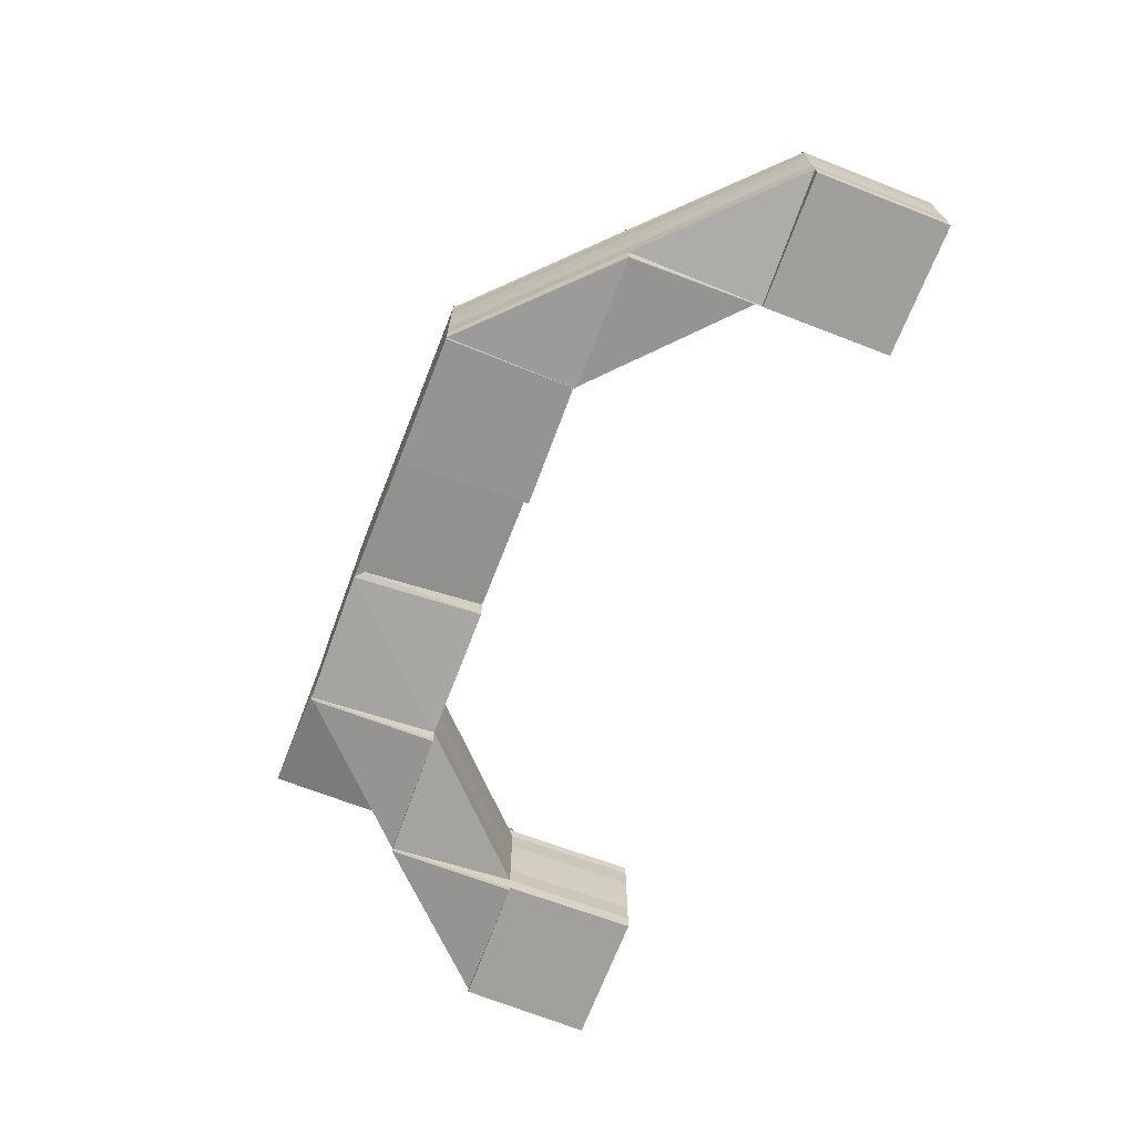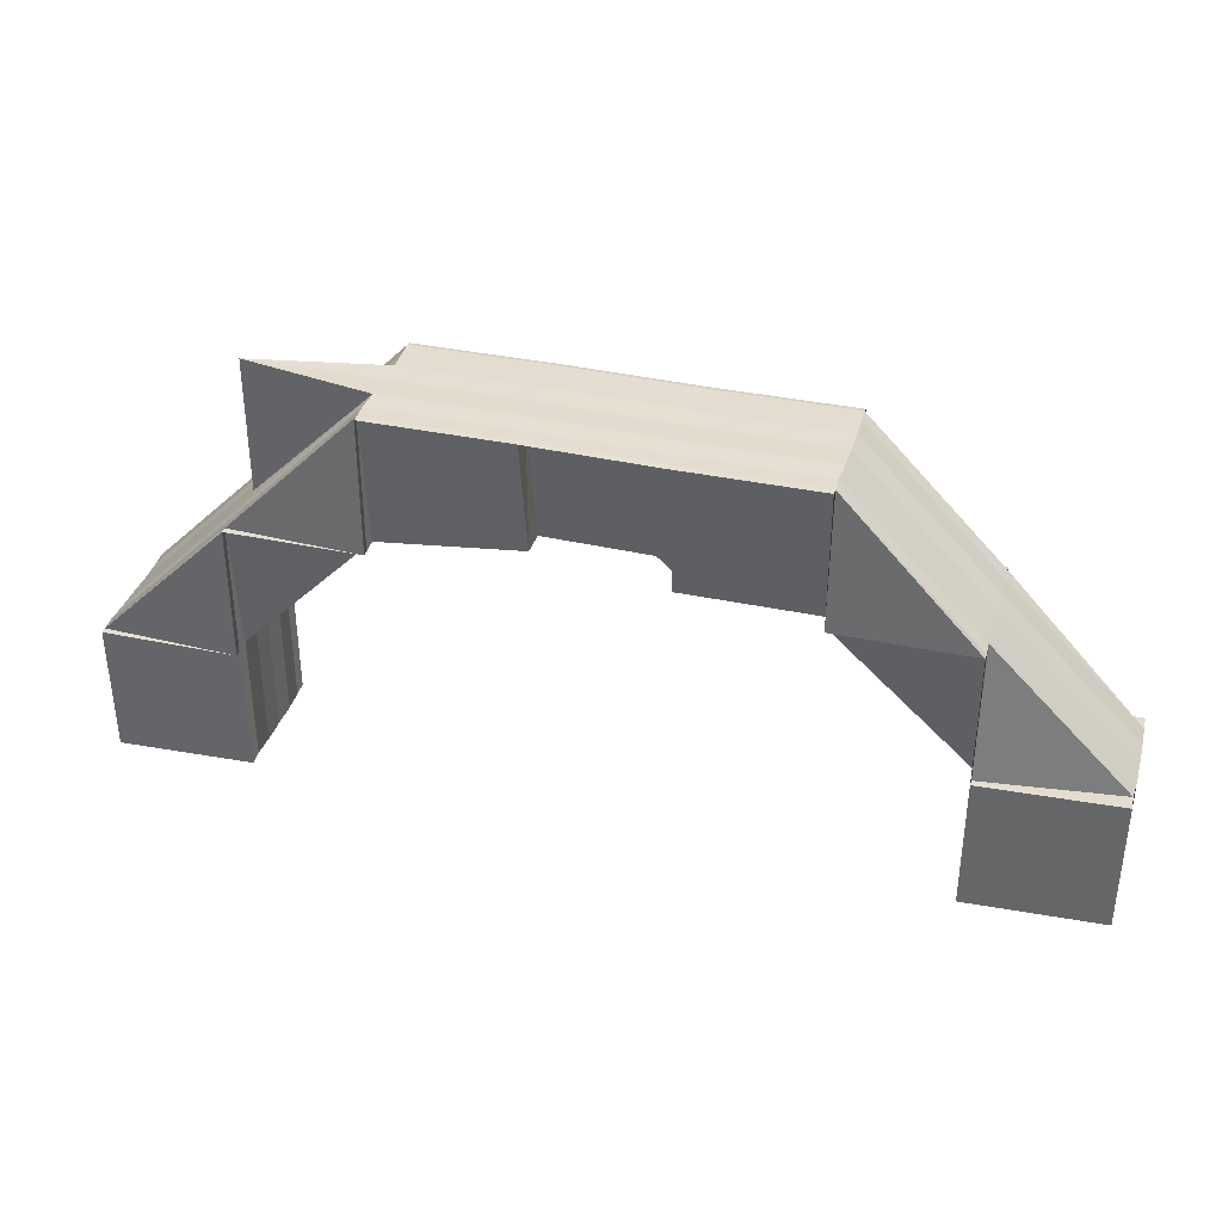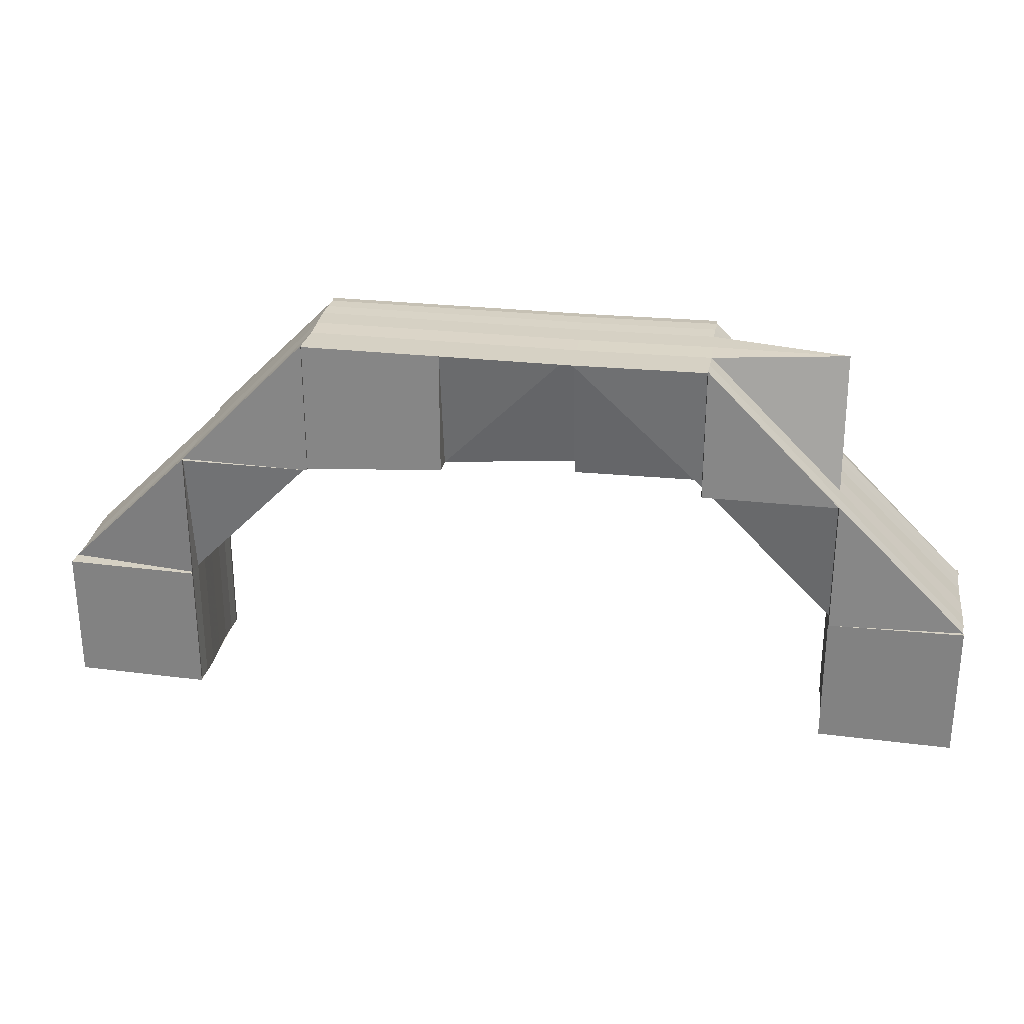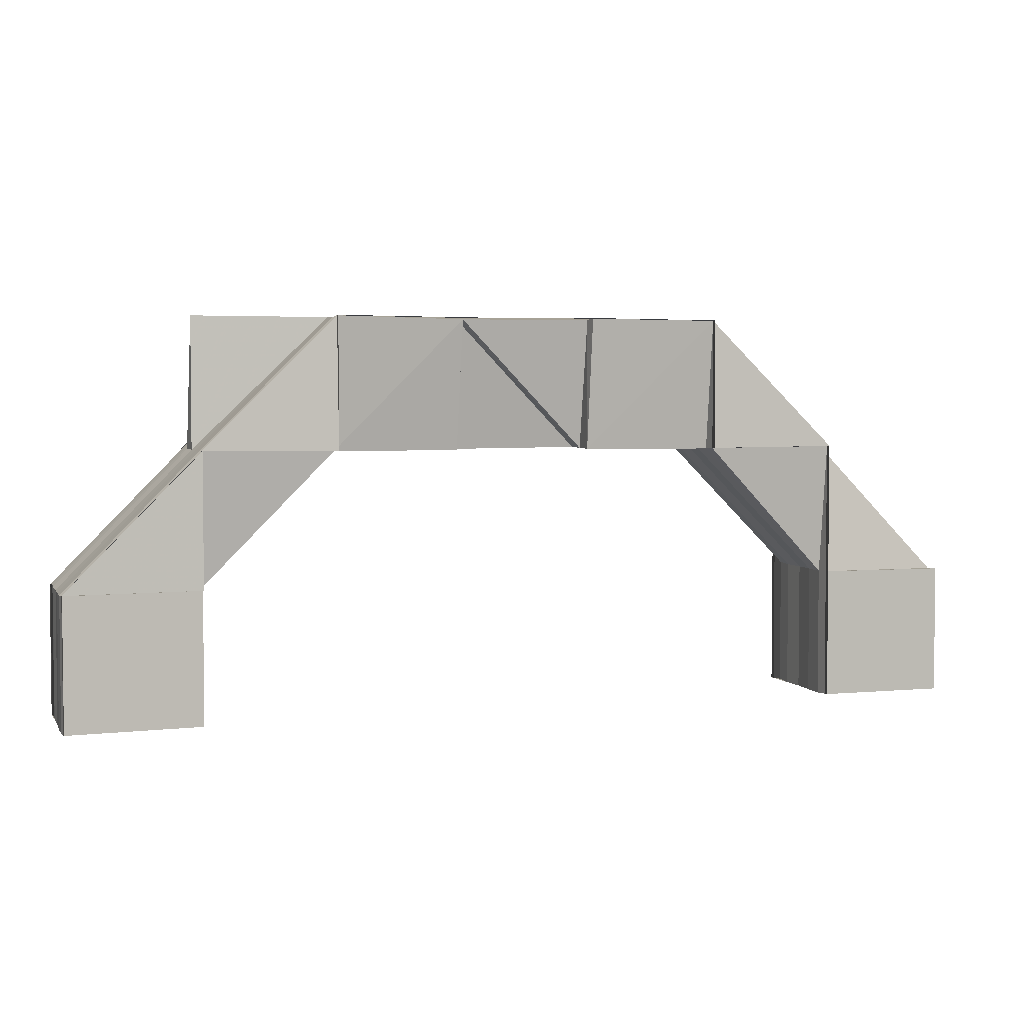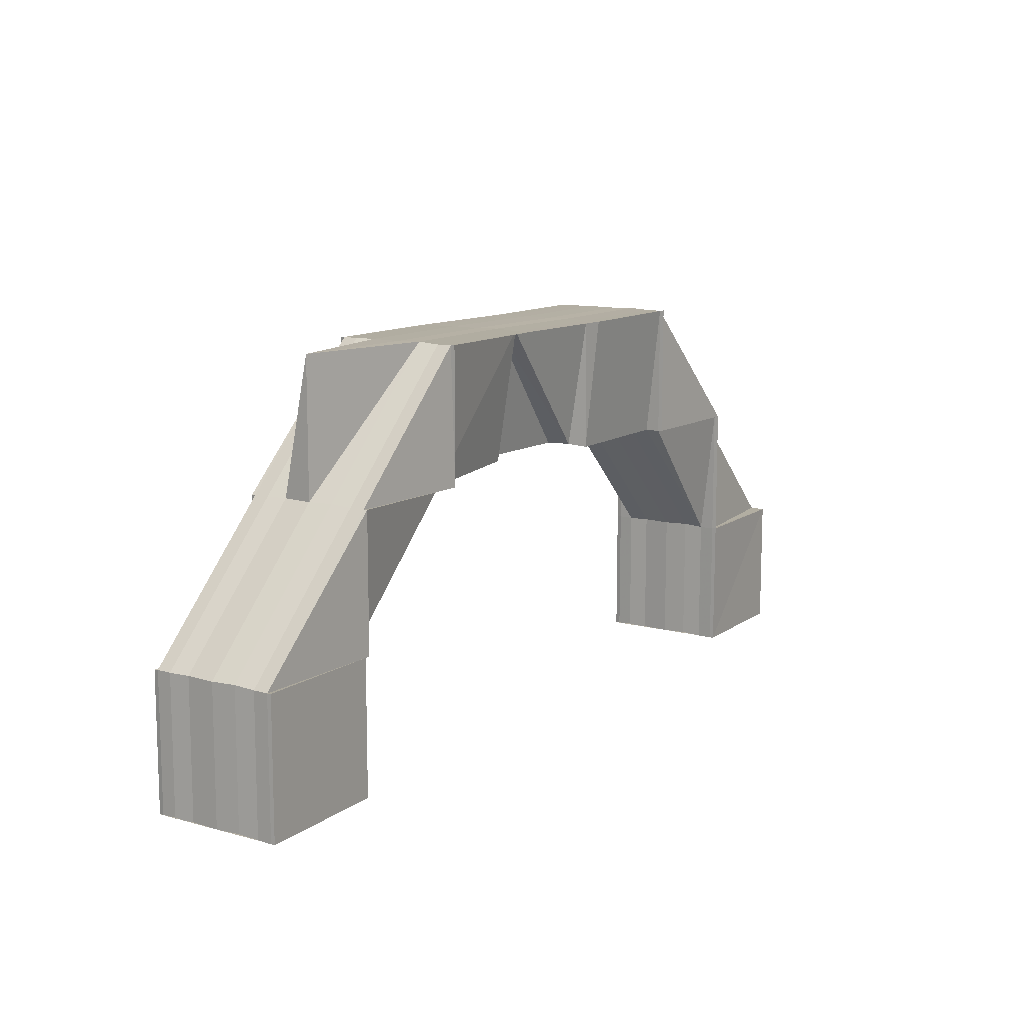
<metadata>
{"format":"obj","ext":"obj","renderer":"f3d","projection":"perspective","resolution":1024,"background":"white","views":[{"elev":-69.1,"azim":-111.1,"up":"+Z"},{"elev":35.9,"azim":-164.2,"up":"+Y"},{"elev":27.6,"azim":9.2,"up":"+Y"},{"elev":3.6,"azim":162.0,"up":"+Y"},{"elev":11.5,"azim":123.4,"up":"+Y"}]}
</metadata>
<code>
o 7620
v 2234 1892 12.11
v 2234 1892 12.11
v 2234 1892 12.11
v 2234 1892 12.11
v 2234 1892 12.11
v 2234 1892 12.11
v 2234 1892 12.11
v 2234 1892 12.11
v 2234 1892 12.1
v 2234 1892 12.1
v 2234 1892 12.1
v 2234 1892 12.1
v 2234 1892 12.1
v 2234 1892 12.1
v 2234 1892 12.1
v 2234 1892 12.1
v 2234 1892 12.1
v 2234 1892 12.1
v 2234 1892 12.1
v 2234 1892 12.1
v 2234 1892 12.1
v 2234 1892 12.1
v 2234 1892 12.1
v 2234 1892 12.1
v 2234 1892 12.1
v 2234 1892 12.1
v 2234 1892 12.11
v 2234 1892 12.11
v 2234 1892 12.1
v 2234 1892 12.1
v 2234 1892 12.1
v 2234 1892 12.1
v 2234 1892 12.11
v 2234 1892 12.11
v 2234 1892 12.11
v 2234 1892 12.11
v 2234 1892 12.11
v 2234 1892 12.11
v 2234 1892 12.11
v 2234 1892 12.11
v 2234 1892 12.11
v 2234 1892 12.11
v 2234 1892 12.11
v 2234 1892 12.11
v 2234 1892 12.11
v 2234 1892 12.11
v 2234 1892 12.11
v 2234 1892 12.11
v 2234 1892 12.11
v 2234 1892 12.11
v 2234 1892 12.11
v 2234 1892 12.11
v 2234 1892 12.11
v 2234 1892 12.11
v 2234 1892 12.11
v 2234 1892 12.11
v 2234 1892 12.11
v 2234 1892 12.11
v 2234 1892 12.11
v 2234 1892 12.11
v 2234 1892 12.11
v 2234 1892 12.11
v 2234 1892 12.1
v 2234 1892 12.11
v 2234 1892 12.11
v 2234 1892 12.11
v 2234 1892 12.11
v 2234 1892 12.11
v 2234 1892 12.11
v 2234 1892 12.11
v 2234 1892 12.11
v 2234 1892 12.11
v 2234 1892 12.11
v 2234 1892 12.11
v 2234 1892 12.11
v 2234 1892 12.11
v 2234 1892 12.11
v 2234 1892 12.11
v 2234 1892 12.11
v 2234 1892 12.11
v 2234 1892 12.11
v 2234 1892 12.11
v 2234 1892 12.11
v 2234 1892 12.11
v 2234 1892 12.11
v 2234 1892 12.11
v 2234 1892 12.11
v 2234 1892 12.11
v 2234 1892 12.11
v 2234 1892 12.11
v 2234 1892 12.11
v 2234 1892 12.11
v 2234 1892 12.11
v 2234 1892 12.11
v 2234 1892 12.11
v 2234 1892 12.11
v 2234 1892 12.11
v 2234 1892 12.11
v 2234 1892 12.11
v 2234 1892 12.11
v 2234 1892 12.11
v 2234 1892 12.11
v 2234 1892 12.11
v 2234 1892 12.11
v 2234 1892 12.11
v 2234 1892 12.11
v 2234 1892 12.11
v 2234 1892 12.11
v 2234 1892 12.11
v 2234 1892 12.11
v 2234 1892 12.11
v 2234 1892 12.11
v 2234 1892 12.11
v 2234 1892 12.11
v 2234 1892 12.11
v 2234 1892 12.11
v 2234 1892 12.11
v 2234 1892 12.11
v 2234 1892 12.11
v 2234 1892 12.11
v 2234 1892 12.11
v 2234 1892 12.11
v 2234 1892 12.11
v 2234 1892 12.11
v 2234 1892 12.1
v 2234 1892 12.11
v 2234 1892 12.1
v 2234 1892 12.11
v 2234 1892 12.1
v 2234 1892 12.1
v 2234 1892 12.11
v 2234 1892 12.1
v 2234 1892 12.1
v 2234 1892 12.1
v 2234 1892 12.1
v 2234 1892 12.1
v 2234 1892 12.1
v 2234 1892 12.1
v 2234 1892 12.1
v 2234 1892 12.1
v 2234 1892 12.1
v 2234 1892 12.1
v 2234 1892 12.1
v 2234 1892 12.1
v 2234 1892 12.1
v 2234 1892 12.1
v 2234 1892 12.11
v 2234 1892 12.11
v 2234 1892 12.11
v 2234 1892 12.11
v 2234 1892 12.11
v 2234 1892 12.11
v 2234 1892 12.11
v 2234 1892 12.11
v 2234 1892 12.11
v 2234 1892 12.11
v 2234 1892 12.11
v 2234 1892 12.1
v 2234 1892 12.11
v 2234 1892 12.11
v 2234 1892 12.11
v 2234 1892 12.11
v 2234 1892 12.11
v 2234 1892 12.1
v 2234 1892 12.1
v 2234 1892 12.1
v 2234 1892 12.11
v 2234 1892 12.11
v 2234 1892 12.11
v 2234 1892 12.11
v 2234 1892 12.11
v 2234 1892 12.11
v 2234 1892 12.11
v 2234 1892 12.11
v 2234 1892 12.11
v 2234 1892 12.11
v 2234 1892 12.11
v 2234 1892 12.11
v 2234 1892 12.11
v 2234 1892 12.11
v 2234 1892 12.11
v 2234 1892 12.11
v 2234 1892 12.11
v 2234 1892 12.11
v 2234 1892 12.11
v 2234 1892 12.11
v 2234 1892 12.11
v 2234 1892 12.11
v 2234 1892 12.11
v 2234 1892 12.11
v 2234 1892 12.11
v 2234 1892 12.11
v 2234 1892 12.11
v 2234 1892 12.11
v 2234 1892 12.11
v 2234 1892 12.11
v 2234 1892 12.11
v 2234 1892 12.11
v 2234 1892 12.11
v 2234 1892 12.11
v 2234 1892 12.11
v 2234 1892 12.11
v 2234 1892 12.11
v 2234 1892 12.11
v 2234 1892 12.11
v 2234 1892 12.11
v 2234 1892 12.11
v 2234 1892 12.11
v 2234 1892 12.11
v 2234 1892 12.11
v 2234 1892 12.11
v 2234 1892 12.11
v 2234 1892 12.11
v 2234 1892 12.11
v 2234 1892 12.11
v 2234 1892 12.11
v 2234 1892 12.11
v 2234 1892 12.11
v 2234 1892 12.11
v 2234 1892 12.11
v 2234 1892 12.11
v 2234 1892 12.11
v 2234 1892 12.11
v 2234 1892 12.11
v 2234 1892 12.11
v 2234 1892 12.11
v 2234 1892 12.11
v 2234 1892 12.11
v 2234 1892 12.11
v 2234 1892 12.11
v 2234 1892 12.1
v 2234 1892 12.11
v 2234 1892 12.11
v 2234 1892 12.11
v 2234 1892 12.11
v 2234 1892 12.1
v 2234 1892 12.1
v 2234 1892 12.11
v 2234 1892 12.1
v 2234 1892 12.1
v 2234 1892 12.1
v 2234 1892 12.1
v 2234 1892 12.1
v 2234 1892 12.1
v 2234 1892 12.1
v 2234 1892 12.1
v 2234 1892 12.1
v 2234 1892 12.1
v 2234 1892 12.1
v 2234 1892 12.1
v 2234 1892 12.1
v 2234 1892 12.1
v 2234 1892 12.1
v 2234 1892 12.1
v 2234 1892 12.1
v 2234 1892 12.1
v 2234 1892 12.1
v 2234 1892 12.1
v 2234 1892 12.1
v 2234 1892 12.1
v 2234 1892 12.1
v 2234 1892 12.1
v 2234 1892 12.11
v 2234 1892 12.11
v 2234 1892 12.1
v 2234 1892 12.1
v 2234 1892 12.1
v 2234 1892 12.1
v 2234 1892 12.1
v 2234 1892 12.1
v 2234 1892 12.1
v 2234 1892 12.1
v 2234 1892 12.1
v 2234 1892 12.1
v 2234 1892 12.1
v 2234 1892 12.1
v 2234 1892 12.1
v 2234 1892 12.1
v 2234 1892 12.1
v 2234 1892 12.1
v 2234 1892 12.1
v 2234 1892 12.1
v 2234 1892 12.11
v 2234 1892 12.1
v 2234 1892 12.1
v 2234 1892 12.1
v 2234 1892 12.1
v 2234 1892 12.1
v 2234 1892 12.1
v 2234 1892 12.1
v 2234 1892 12.1
v 2234 1892 12.1
v 2234 1892 12.1
v 2234 1892 12.1
v 2234 1892 12.1
v 2234 1892 12.1
v 2234 1892 12.1
v 2234 1892 12.1
v 2234 1892 12.1
v 2234 1892 12.1
v 2234 1892 12.1
v 2234 1892 12.1
v 2234 1892 12.1
v 2234 1892 12.1
v 2234 1892 12.1
v 2234 1892 12.1
v 2234 1892 12.1
v 2234 1892 12.1
v 2234 1892 12.1
v 2234 1892 12.1
v 2234 1892 12.1
v 2234 1892 12.1
v 2234 1892 12.1
v 2234 1892 12.1
v 2234 1892 12.1
v 2234 1892 12.1
v 2234 1892 12.1
v 2234 1892 12.1
v 2234 1892 12.1
v 2234 1892 12.1
v 2234 1892 12.1
v 2234 1892 12.1
v 2234 1892 12.1
v 2234 1892 12.1
v 2234 1892 12.1
v 2234 1892 12.1
v 2234 1892 12.1
v 2234 1892 12.1
v 2234 1892 12.1
v 2234 1892 12.1
v 2234 1892 12.1
v 2234 1892 12.1
v 2234 1892 12.1
v 2234 1892 12.1
v 2234 1892 12.1
v 2234 1892 12.1
v 2234 1892 12.1
v 2234 1892 12.1
v 2234 1892 12.11
v 2234 1892 12.11
v 2234 1892 12.11
v 2234 1892 12.11
v 2234 1892 12.11
v 2234 1892 12.11
v 2234 1892 12.11
v 2234 1892 12.11
v 2234 1892 12.1
v 2234 1892 12.1
v 2234 1892 12.1
v 2234 1892 12.1
v 2234 1892 12.1
v 2234 1892 12.1
v 2234 1892 12.1
v 2234 1892 12.1
v 2234 1892 12.11
v 2234 1892 12.11
v 2234 1892 12.11
v 2234 1892 12.11
v 2234 1892 12.1
v 2234 1892 12.1
v 2234 1892 12.1
v 2234 1892 12.1
v 2234 1892 12.11
v 2234 1892 12.11
v 2234 1892 12.11
v 2234 1892 12.11
v 2234 1892 12.11
v 2234 1892 12.11
v 2234 1892 12.11
v 2234 1892 12.11
v 2234 1892 12.11
v 2234 1892 12.11
v 2234 1892 12.11
v 2234 1892 12.11
v 2234 1892 12.11
v 2234 1892 12.11
v 2234 1892 12.1
v 2234 1892 12.1
v 2234 1892 12.1
v 2234 1892 12.1
v 2234 1892 12.1
v 2234 1892 12.11
v 2234 1892 12.11
v 2234 1892 12.11
v 2234 1892 12.11
v 2234 1892 12.11
v 2234 1892 12.11
v 2234 1892 12.11
v 2234 1892 12.11
v 2234 1892 12.11
v 2234 1892 12.11
v 2234 1892 12.11
v 2234 1892 12.1
v 2234 1892 12.11
v 2234 1892 12.11
v 2234 1892 12.1
v 2234 1892 12.1
v 2234 1892 12.1
v 2234 1892 12.1
v 2234 1892 12.1
v 2234 1892 12.1
v 2234 1892 12.1
v 2234 1892 12.1
v 2234 1892 12.1
v 2234 1892 12.1
v 2234 1892 12.1
v 2234 1892 12.1
v 2234 1892 12.1
v 2234 1892 12.1
v 2234 1892 12.1
v 2234 1892 12.1
v 2234 1892 12.1
v 2234 1892 12.1
v 2234 1892 12.1
v 2234 1892 12.1
v 2234 1892 12.1
v 2234 1892 12.1
v 2234 1892 12.1
v 2234 1892 12.1
v 2234 1892 12.1
v 2234 1892 12.1
v 2234 1892 12.1
v 2234 1892 12.1
v 2234 1892 12.1
v 2234 1892 12.1
v 2234 1892 12.1
v 2234 1892 12.1
v 2234 1892 12.1
v 2234 1892 12.1
v 2234 1892 12.1
v 2234 1892 12.1
v 2234 1892 12.1
v 2234 1892 12.1
v 2234 1892 12.1
v 2234 1892 12.11
v 2234 1892 12.11
v 2234 1892 12.11
f 1 2 3
f 4 5 1
f 5 6 1
f 6 7 1
f 7 8 1
f 8 9 1
f 9 10 1
f 10 11 1
f 11 12 1
f 12 13 14
f 13 15 14
f 14 16 17
f 16 18 17
f 17 18 19
f 16 20 18
f 21 20 22
f 20 23 18
f 18 24 19
f 19 24 1
f 18 23 24
f 24 2 1
f 23 25 24
f 24 25 2
f 25 26 27
f 25 28 2
f 23 29 25
f 30 29 23
f 29 31 25
f 29 32 31
f 2 28 33
f 2 33 3
f 3 33 34
f 28 35 33
f 28 36 35
f 33 37 34
f 33 35 37
f 34 37 38
f 37 39 38
f 38 39 40
f 37 41 39
f 35 41 37
f 36 42 35
f 35 42 41
f 41 43 44
f 45 43 46
f 47 48 45
f 49 47 50
f 45 51 52
f 53 51 54
f 55 56 53
f 51 57 58
f 54 57 59
f 60 61 57
f 59 62 63
f 57 62 64
f 57 65 62
f 66 65 57
f 65 67 62
f 66 68 69
f 70 71 68
f 70 72 73
f 74 71 75
f 74 76 77
f 74 78 79
f 80 81 79
f 74 82 83
f 83 84 85
f 78 86 87
f 81 86 87
f 88 70 89
f 88 70 90
f 88 91 92
f 82 91 93
f 91 94 95
f 96 94 95
f 97 96 98
f 99 94 100
f 101 95 100
f 102 103 101
f 103 104 105
f 99 106 107
f 108 109 100
f 108 95 110
f 99 111 110
f 112 113 108
f 99 114 115
f 114 116 117
f 113 118 119
f 41 93 119
f 93 120 119
f 93 121 120
f 42 93 41
f 42 122 93
f 123 122 42
f 36 124 42
f 124 123 42
f 125 124 126
f 127 123 124
f 31 127 124
f 123 128 122
f 129 130 31
f 131 130 132
f 133 129 134
f 127 135 123
f 135 128 123
f 136 135 127
f 132 137 138
f 136 139 135
f 140 139 136
f 140 141 139
f 141 142 139
f 139 143 135
f 139 142 143
f 135 143 128
f 142 144 143
f 145 146 144
f 143 147 128
f 143 144 147
f 128 147 148
f 128 148 122
f 148 149 68
f 150 148 90
f 151 152 150
f 151 153 154
f 150 155 156
f 156 157 158
f 147 159 148
f 148 159 160
f 159 161 160
f 147 162 159
f 144 162 147
f 162 163 159
f 159 163 161
f 144 164 162
f 165 164 144
f 165 166 164
f 167 161 168
f 169 170 168
f 170 171 172
f 161 173 172
f 174 171 175
f 176 177 175
f 174 178 179
f 178 180 177
f 178 181 182
f 183 180 184
f 185 186 184
f 187 186 188
f 187 189 190
f 183 191 192
f 191 193 194
f 195 196 190
f 195 197 198
f 194 199 200
f 195 201 202
f 195 201 203
f 201 204 205
f 206 207 199
f 208 206 209
f 210 207 211
f 210 212 213
f 214 215 213
f 213 216 217
f 218 219 216
f 220 215 221
f 218 220 221
f 222 220 223
f 220 224 225
f 226 218 221
f 226 218 227
f 228 226 221
f 228 226 229
f 229 230 227
f 231 228 221
f 229 227 232
f 231 228 233
f 233 234 229
f 233 229 163
f 163 229 232
f 162 233 163
f 163 232 161
f 161 232 235
f 164 233 162
f 164 236 233
f 237 231 164
f 237 231 221
f 232 238 199
f 232 199 173
f 239 237 165
f 239 237 221
f 240 239 241
f 242 239 221
f 243 242 244
f 242 245 246
f 243 247 248
f 248 246 249
f 248 250 251
f 250 252 253
f 254 250 255
f 256 254 255
f 257 254 256
f 258 257 256
f 221 257 258
f 258 256 259
f 259 260 261
f 262 258 259
f 263 221 258
f 263 258 262
f 264 221 263
f 265 262 266
f 266 267 268
f 269 270 267
f 262 271 272
f 273 272 268
f 274 269 273
f 274 275 138
f 276 277 138
f 278 279 273
f 278 279 280
f 279 281 282
f 283 284 276
f 285 275 286
f 134 286 287
f 285 288 289
f 290 285 291
f 290 285 292
f 293 294 287
f 293 295 296
f 297 298 296
f 299 300 296
f 301 300 302
f 299 303 304
f 305 301 306
f 306 307 308
f 309 303 310
f 303 311 312
f 313 311 314
f 315 316 314
f 317 316 318
f 303 319 23
f 305 319 320
f 320 321 322
f 323 294 322
f 324 325 321
f 326 324 327
f 328 325 287
f 323 329 330
f 319 329 29
f 329 129 29
f 329 331 332
f 328 333 276
f 328 333 334
f 335 336 334
f 333 337 338
f 336 337 338
f 339 340 341
f 342 343 344
f 343 345 346
f 63 347 348
f 348 347 349
f 347 350 351
f 352 353 347
f 62 353 352
f 353 354 347
f 62 67 353
f 67 354 353
f 67 355 354
f 356 357 67
f 357 358 67
f 358 359 354
f 354 360 361
f 354 362 360
f 155 363 355
f 155 364 363
f 365 364 155
f 366 365 367
f 192 365 366
f 368 369 364
f 364 370 363
f 363 370 284
f 370 262 284
f 370 263 262
f 364 371 370
f 371 263 370
f 371 264 263
f 372 371 364
f 372 264 371
f 372 373 264
f 374 373 372
f 375 374 372
f 376 374 375
f 377 378 379
f 378 380 381
f 382 383 384
f 385 383 386
f 382 387 388
f 389 390 388
f 389 391 392
f 393 394 395
f 396 397 398
f 397 399 400
f 401 402 403
f 403 402 404
f 405 406 403
f 406 407 408
f 405 409 410
f 409 407 411
f 412 413 414
f 415 413 416
f 417 418 416
f 412 419 420
f 421 419 422
f 423 420 424
f 425 426 420
f 427 425 428
f 429 430 431
f 432 433 434
f 435 436 437

</code>
